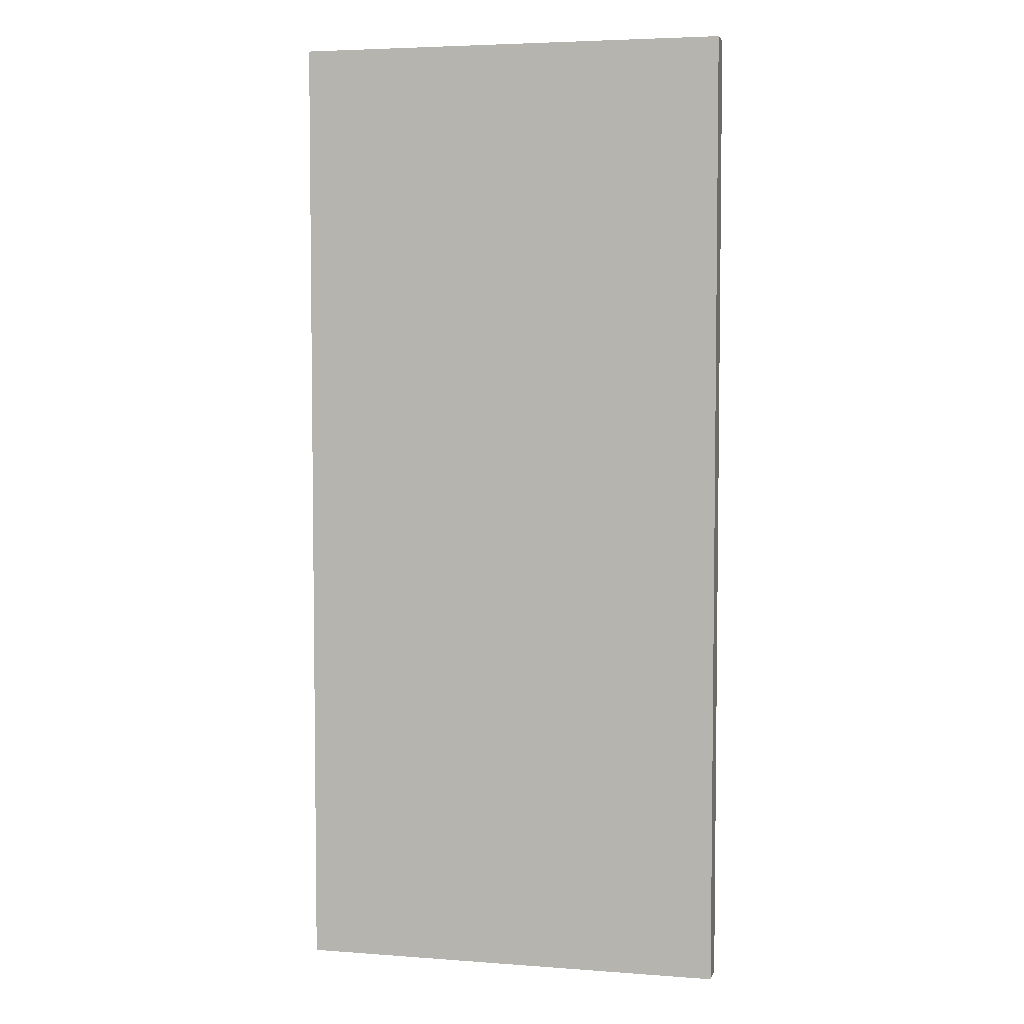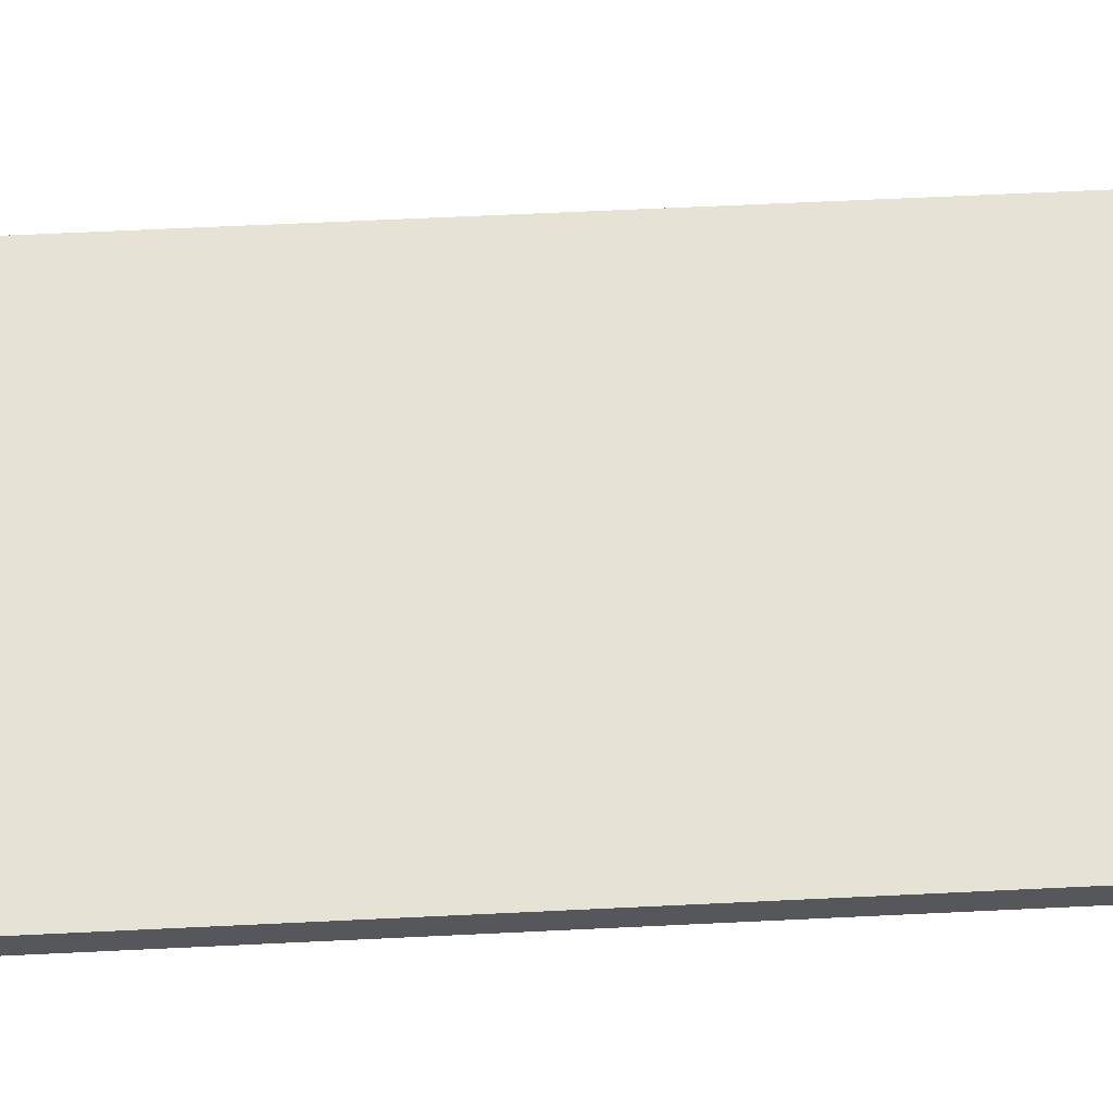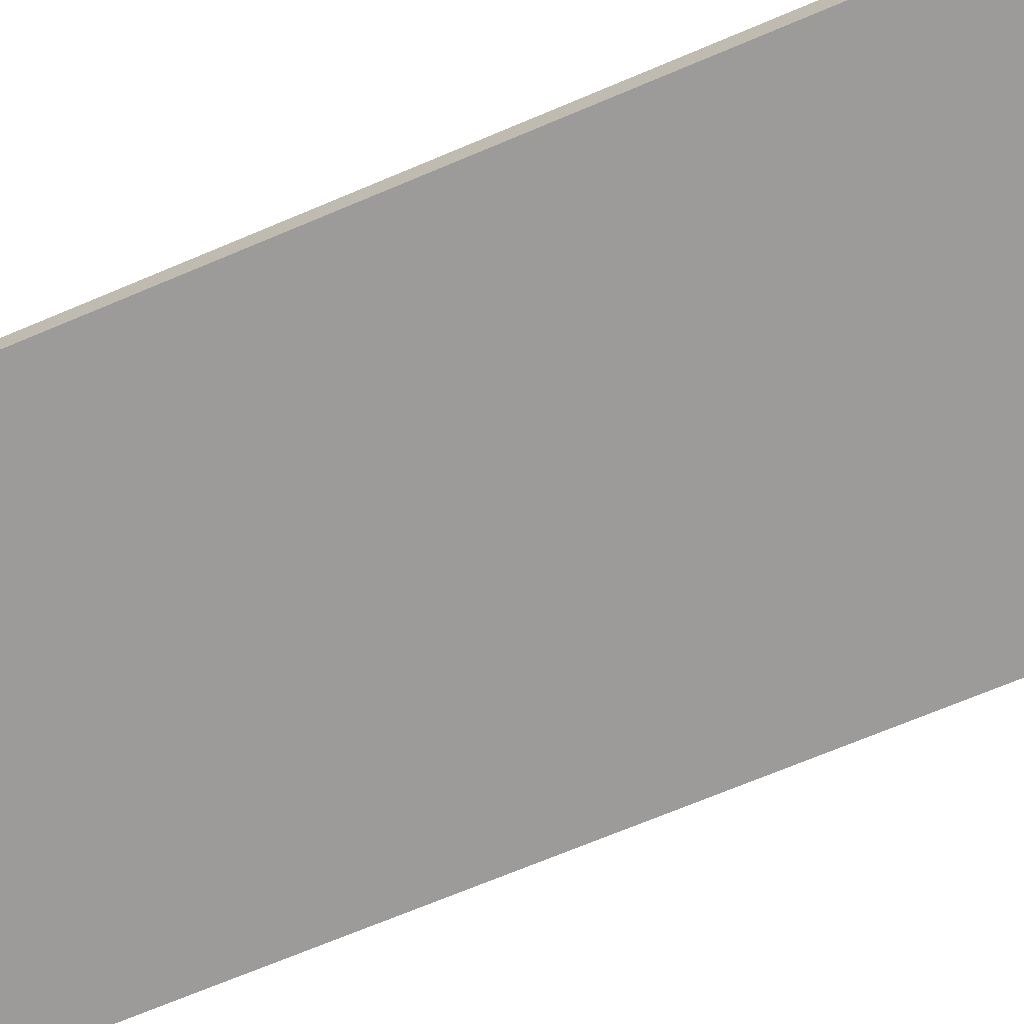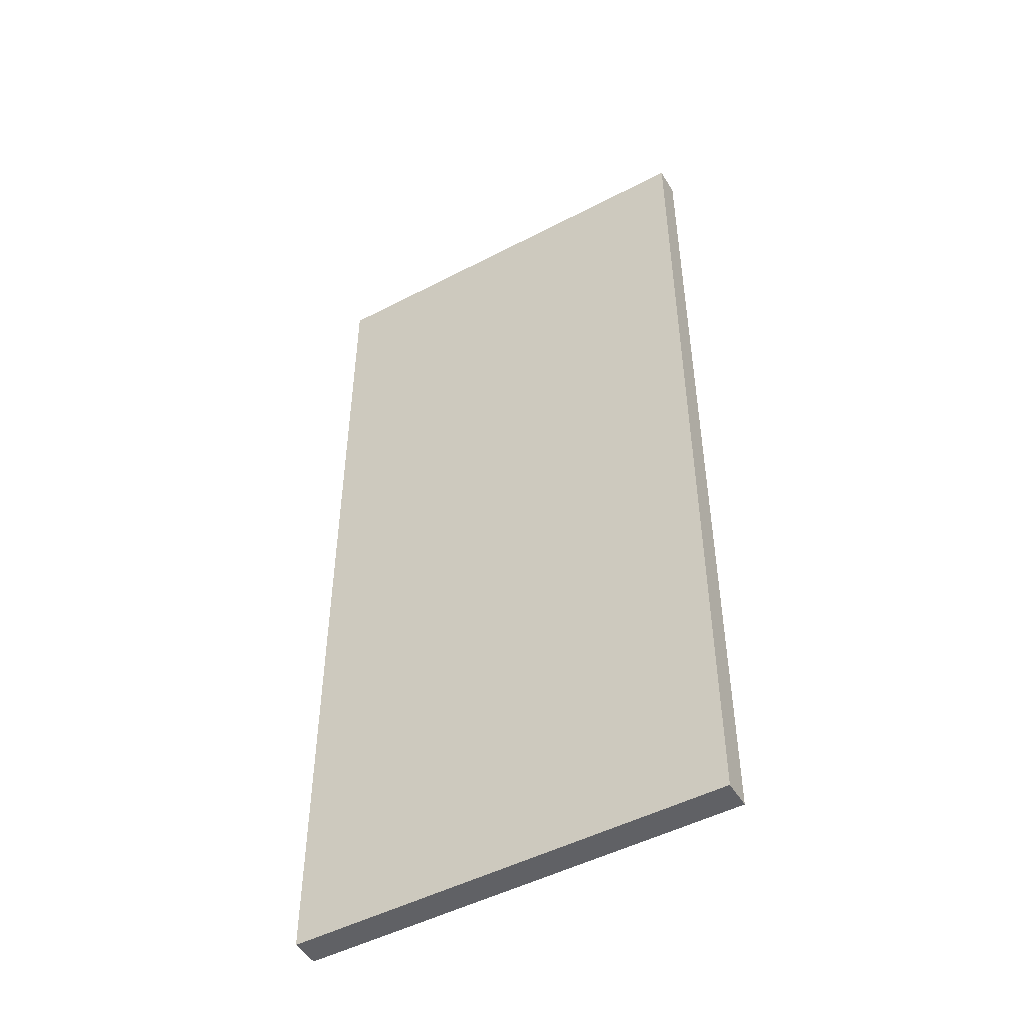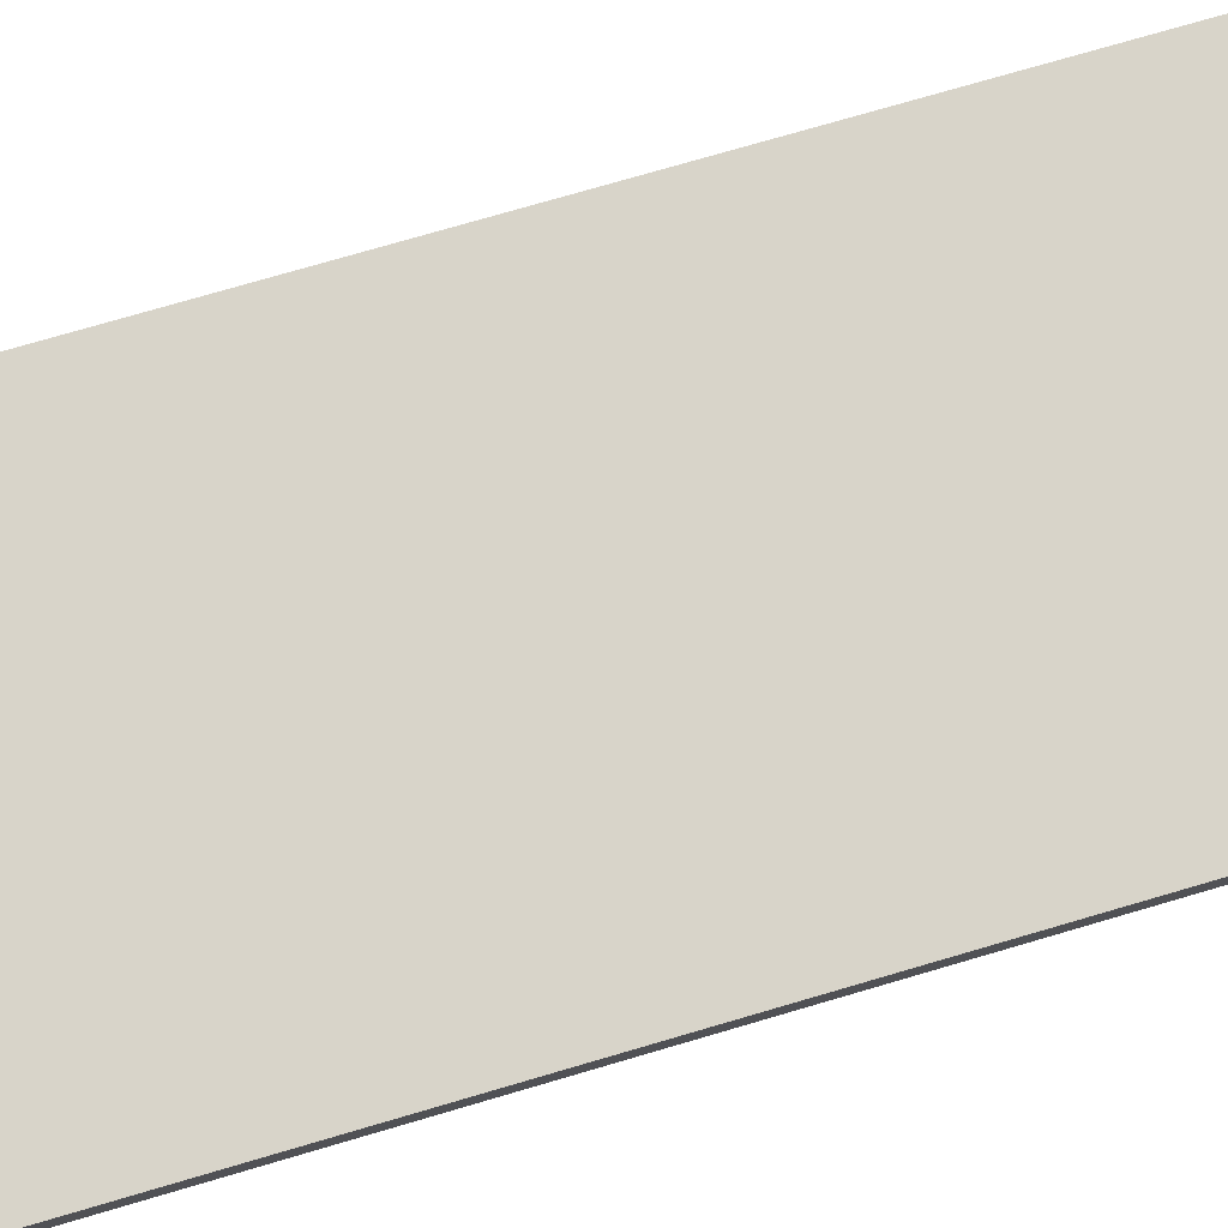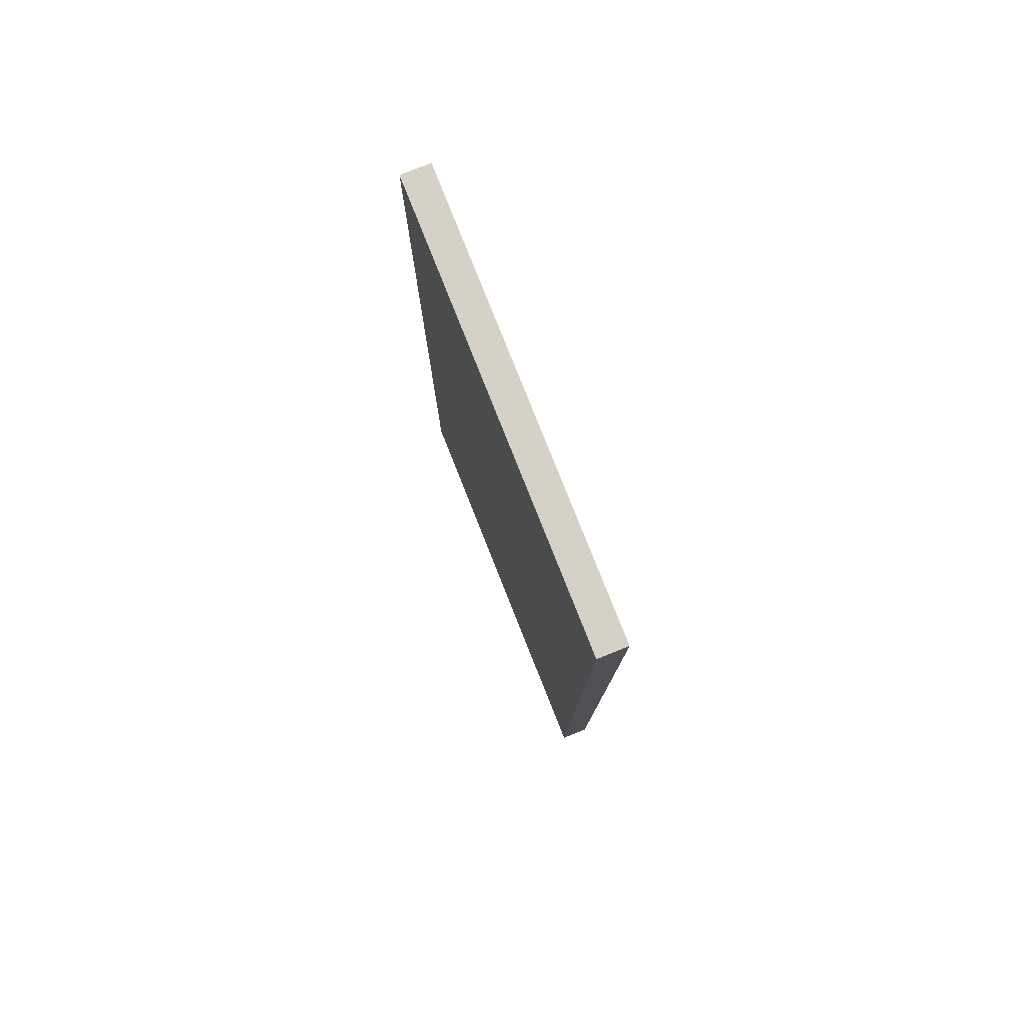
<metadata>
{"format":"obj","ext":"obj","renderer":"f3d","projection":"perspective","resolution":1024,"background":"white","views":[{"elev":4.7,"azim":-166.6,"up":"+Y"},{"elev":62.9,"azim":87.2,"up":"+Z"},{"elev":-69.7,"azim":112.9,"up":"+Z"},{"elev":-49.1,"azim":-149.9,"up":"+Y"},{"elev":75.7,"azim":-106.3,"up":"+Z"},{"elev":79.7,"azim":-111.7,"up":"+Y"}]}
</metadata>
<code>
g sale
v -0.4697 1.05 -0.03088
v 0.4697 -1.05 -0.03088
v 0.4697 1.05 -0.03088
v -0.4697 -1.05 -0.03088
v -0.4697 1.05 0.03091
v 0.4697 -1.05 0.03091
v -0.4697 -1.05 0.03091
v 0.4697 1.05 0.03091
v 0.4697 1.05 -0.03088
v -0.4697 1.05 0.03091
v -0.4697 1.05 -0.03088
v 0.4697 1.05 0.03091
v -0.4697 1.05 -0.03088
v -0.4697 -1.05 0.03091
v -0.4697 -1.05 -0.03088
v -0.4697 1.05 0.03091
v -0.4697 -1.05 -0.03088
v 0.4697 -1.05 0.03091
v 0.4697 -1.05 -0.03088
v -0.4697 -1.05 0.03091
v 0.4697 1.05 -0.03088
v 0.4697 -1.05 0.03091
v 0.4697 1.05 0.03091
v 0.4697 -1.05 -0.03088
g sale_0
f 3 2 1
f 4 1 2
f 7 6 5
f 8 5 6
f 11 10 9
f 12 9 10
f 15 14 13
f 16 13 14
f 19 18 17
f 20 17 18
f 23 22 21
f 24 21 22

</code>
